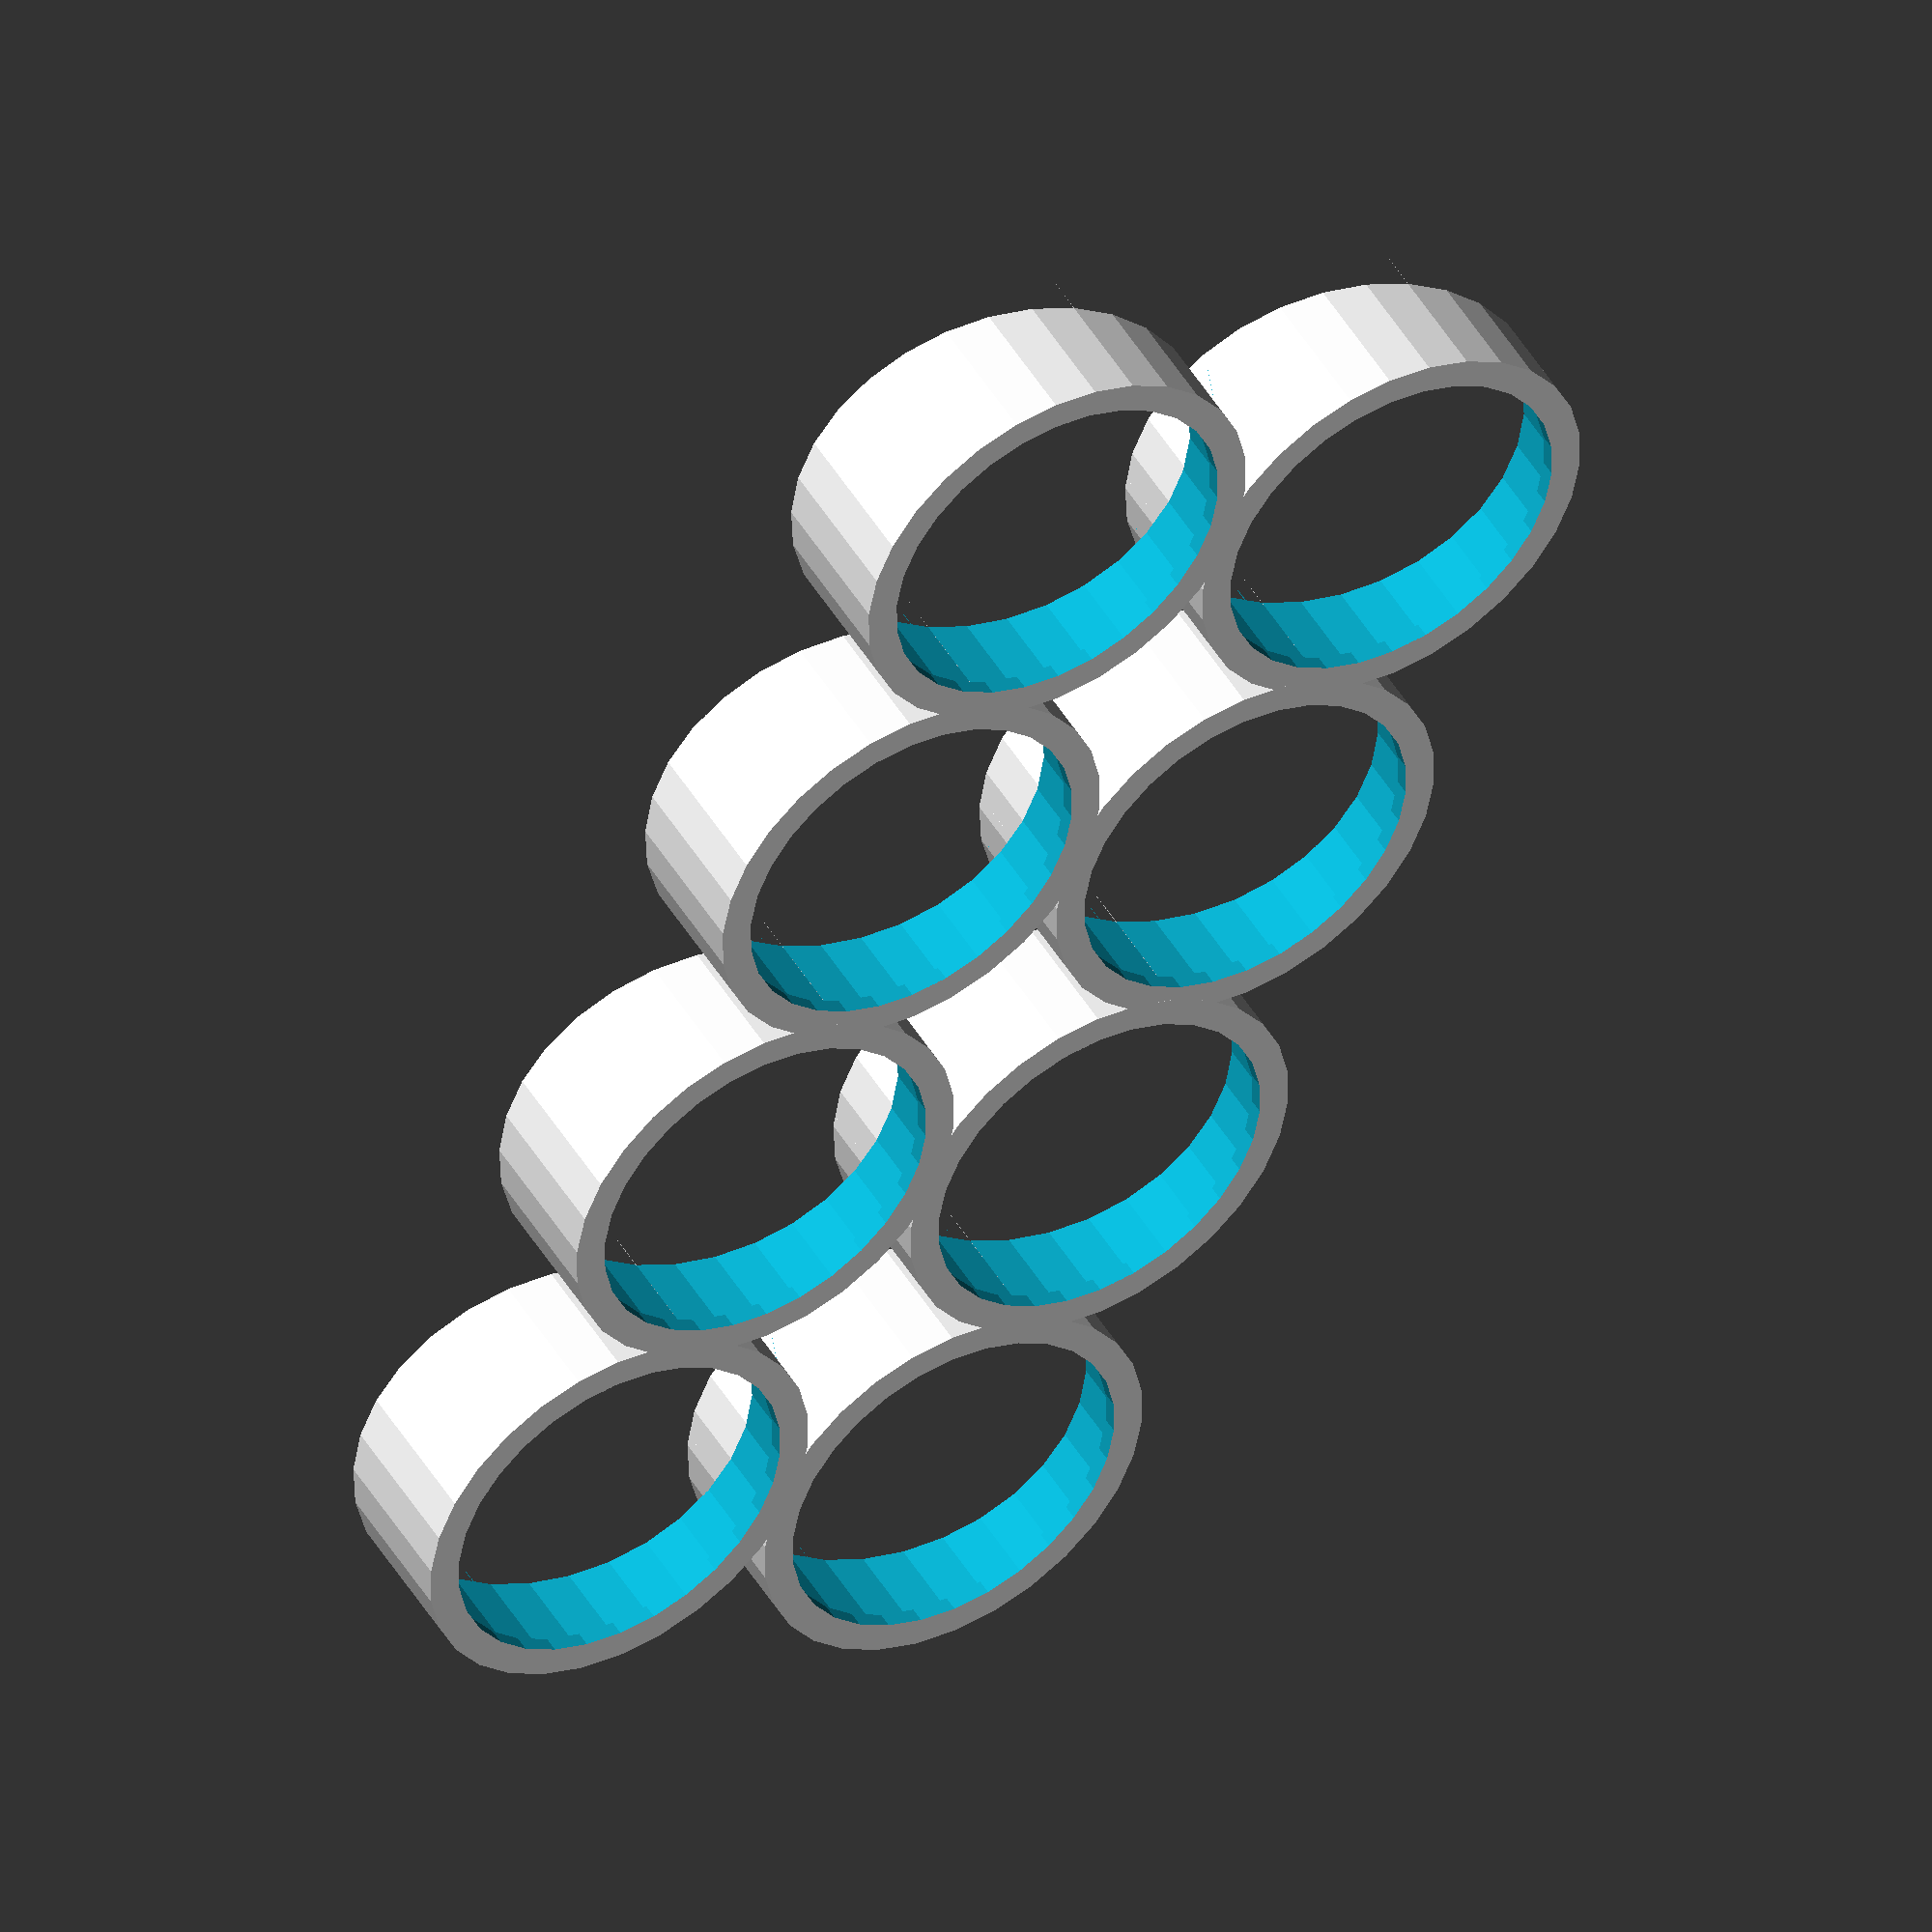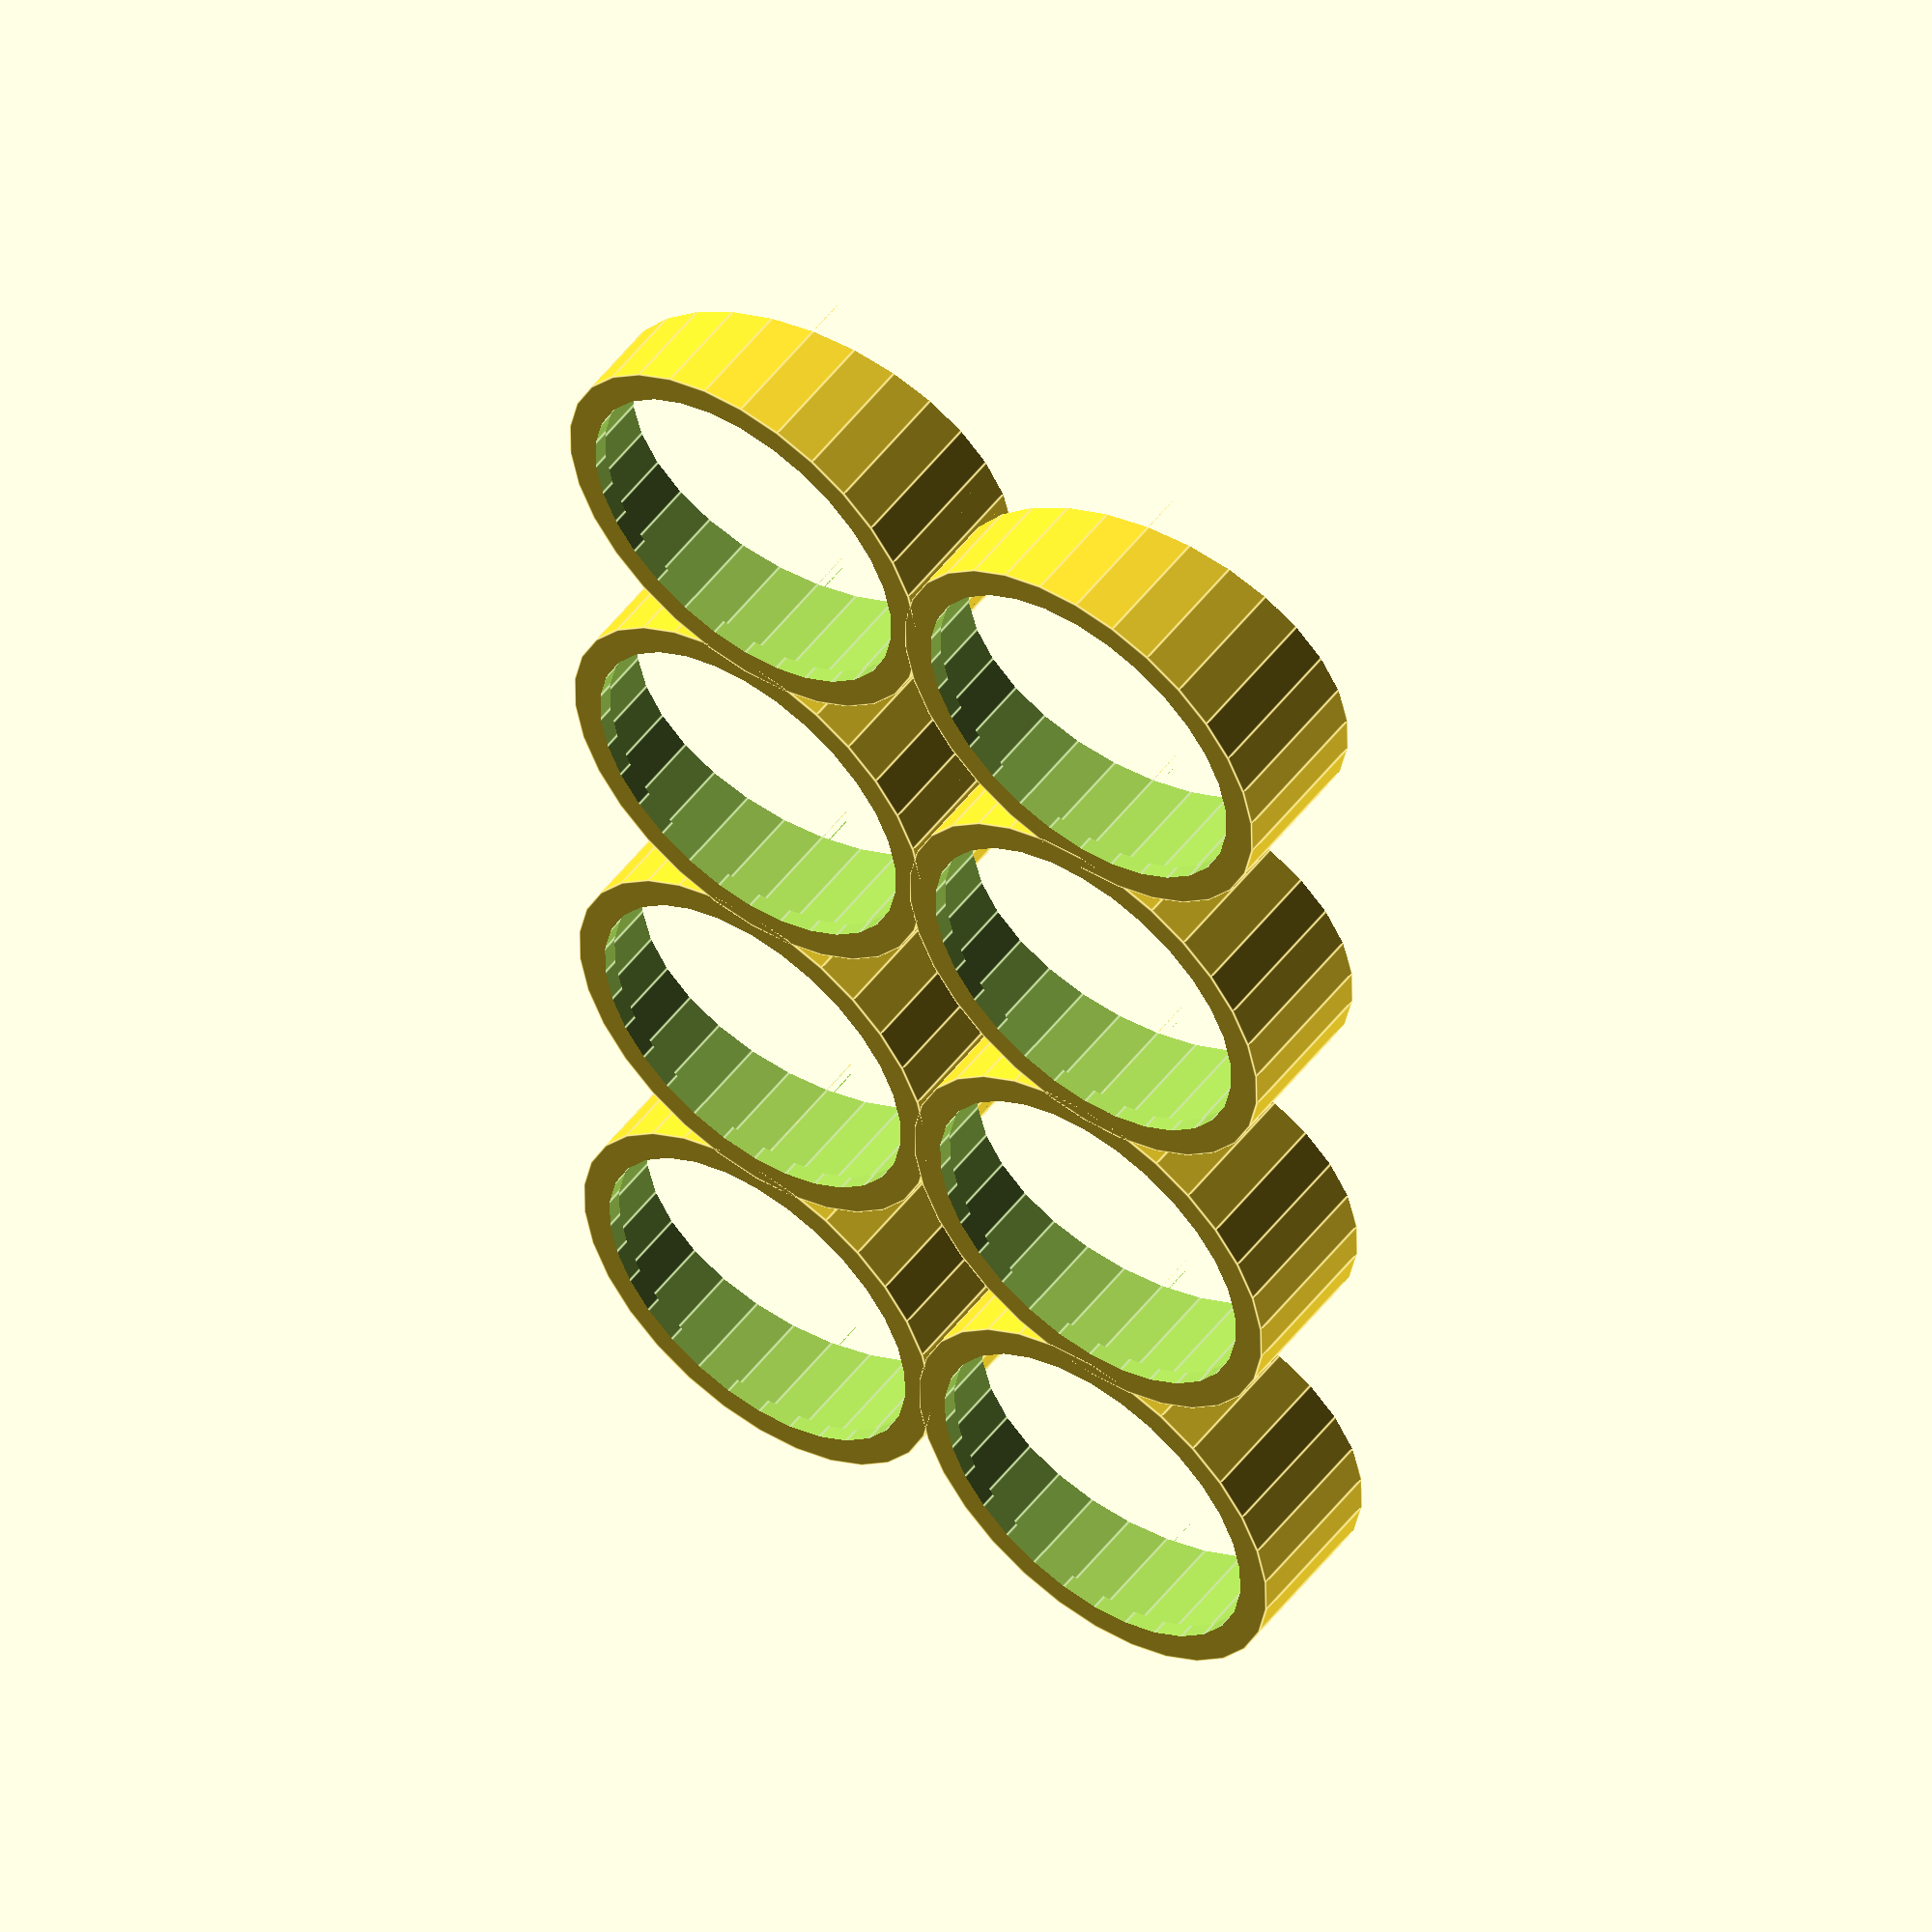
<openscad>
/*
|--------------------------------------------------------------------------
| Hobby Paints Holder Customizer
|--------------------------------------------------------------------------
| This project was mainly for my Vallejo hobby paints,
| but It works with any cylindrical shape, of course
*/

// CUSTOMIZER VARIABLES

// The hole diameter
diameter = 24.5;
// How tall is the holder
height = 10;
// How thick is the holder
thickness = 1; // [1, 2, 3, 4]
rows = 2; // [1, 2, 3, 4, 5]
columns = 4; // [1, 2, 3, 4, 5]
// Cut the holder in angle?
cut = 1; // [0:no, 1:yes]]

// CUSTOMIZER VARIABLES END

// Adds an extra gap to the hole

tolerance = 0.4 * 1;
inner_radius = (diameter + tolerance) / 2;
outer_radius = inner_radius + thickness;
outer_diameter = outer_radius * 2;
holder_offset = outer_diameter - thickness;

module holder() {
	difference() {
		cylinder(h = height, r = outer_radius);
		// hole
		translate([0, 0, 1])
		cylinder(h = height, r = inner_radius);
		// base
		translate([0, 0, -0.5])
		cylinder(h = 2, r = inner_radius - 1);

		if (cut) {
			cube_height = height / 2;
			translate([-outer_radius, -outer_radius , cube_height])
			rotate([atan2(cube_height, outer_diameter), 0, 0])
			cube([outer_diameter, sqrt(pow(cube_height, 2) + pow(outer_diameter, 2)), cube_height]);
		}
	}
}

translate([outer_radius, outer_radius, 0])
for (m = [0:1:rows - 1])
	translate([0, m * holder_offset, 0])
	for (n = [0:1:columns - 1])
		translate([n * holder_offset, 0, 0])
		holder();

</openscad>
<views>
elev=312.6 azim=66.4 roll=150.8 proj=o view=solid
elev=126.8 azim=90.8 roll=323.4 proj=o view=edges
</views>
